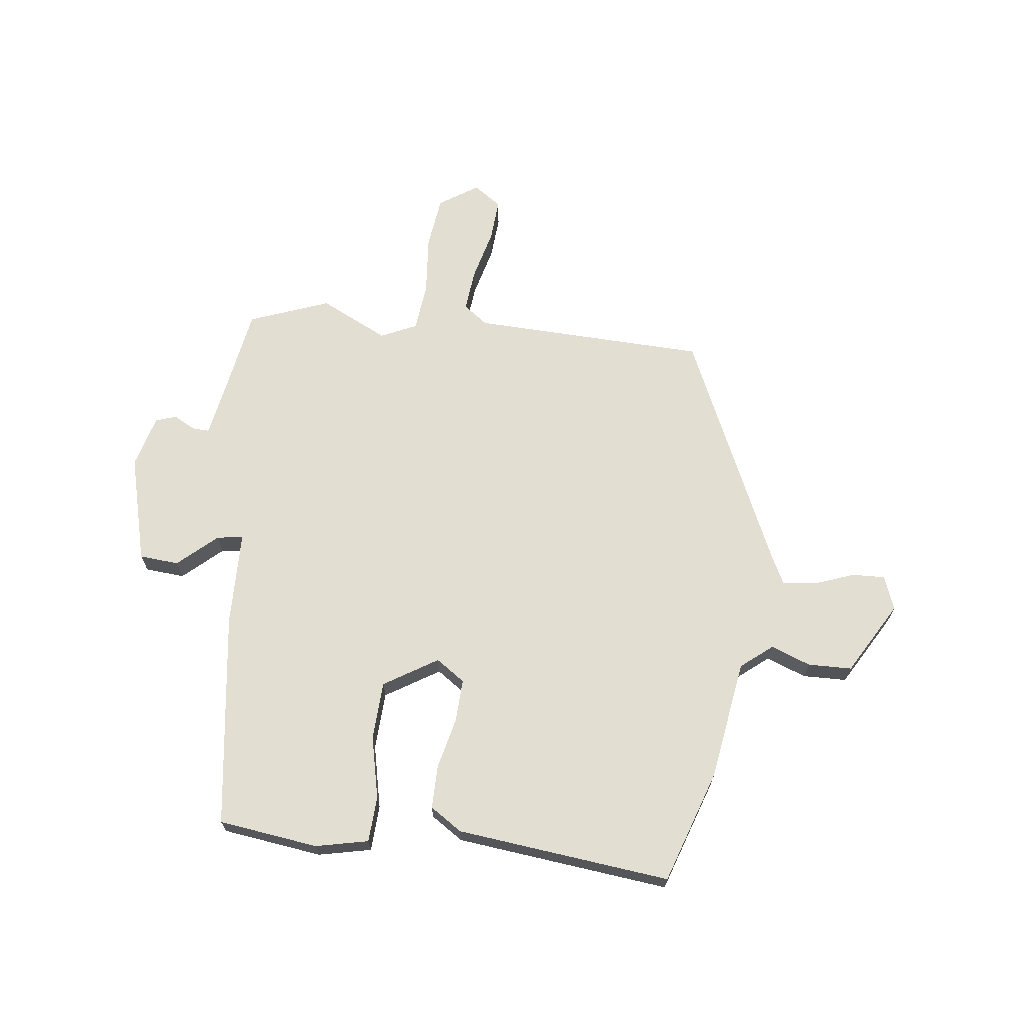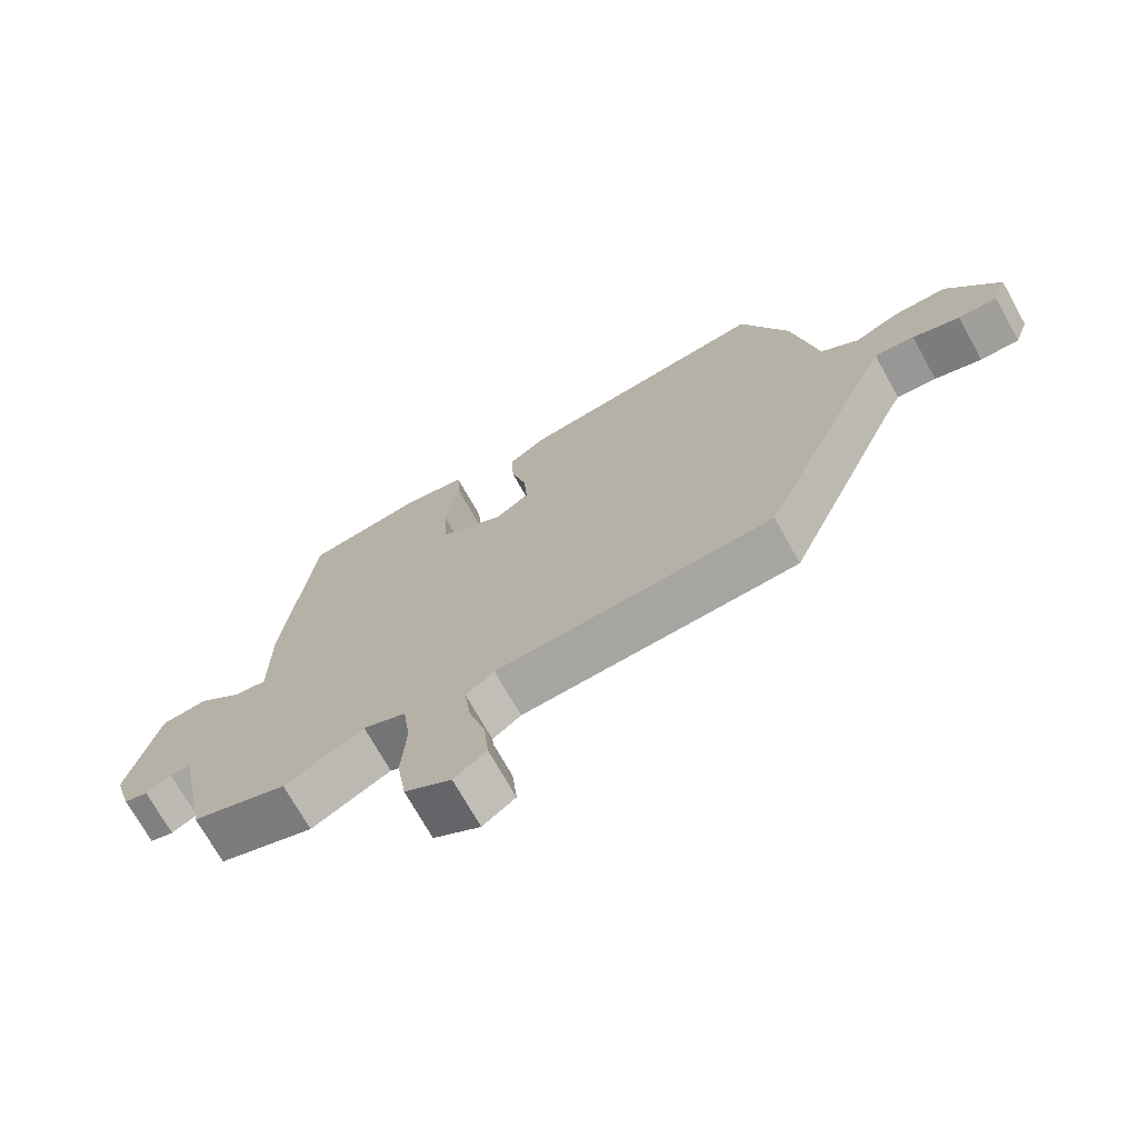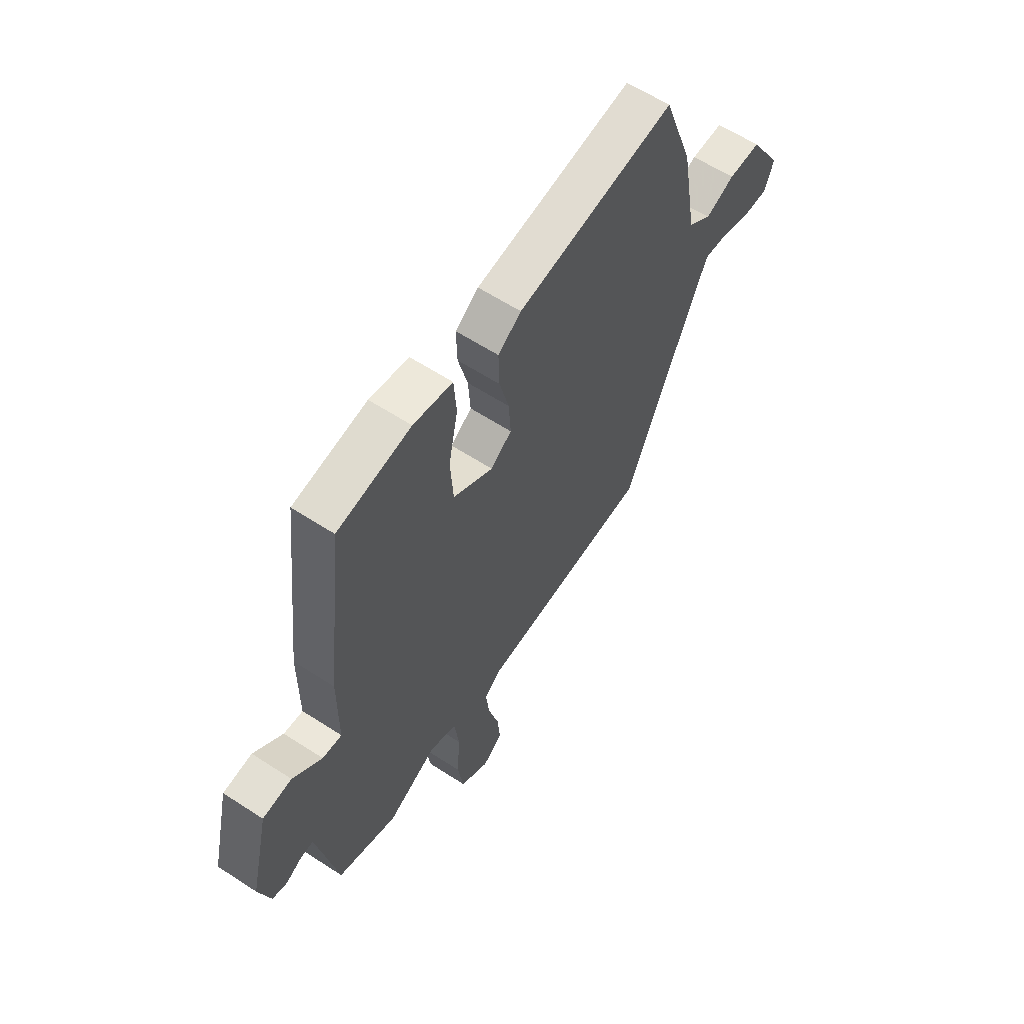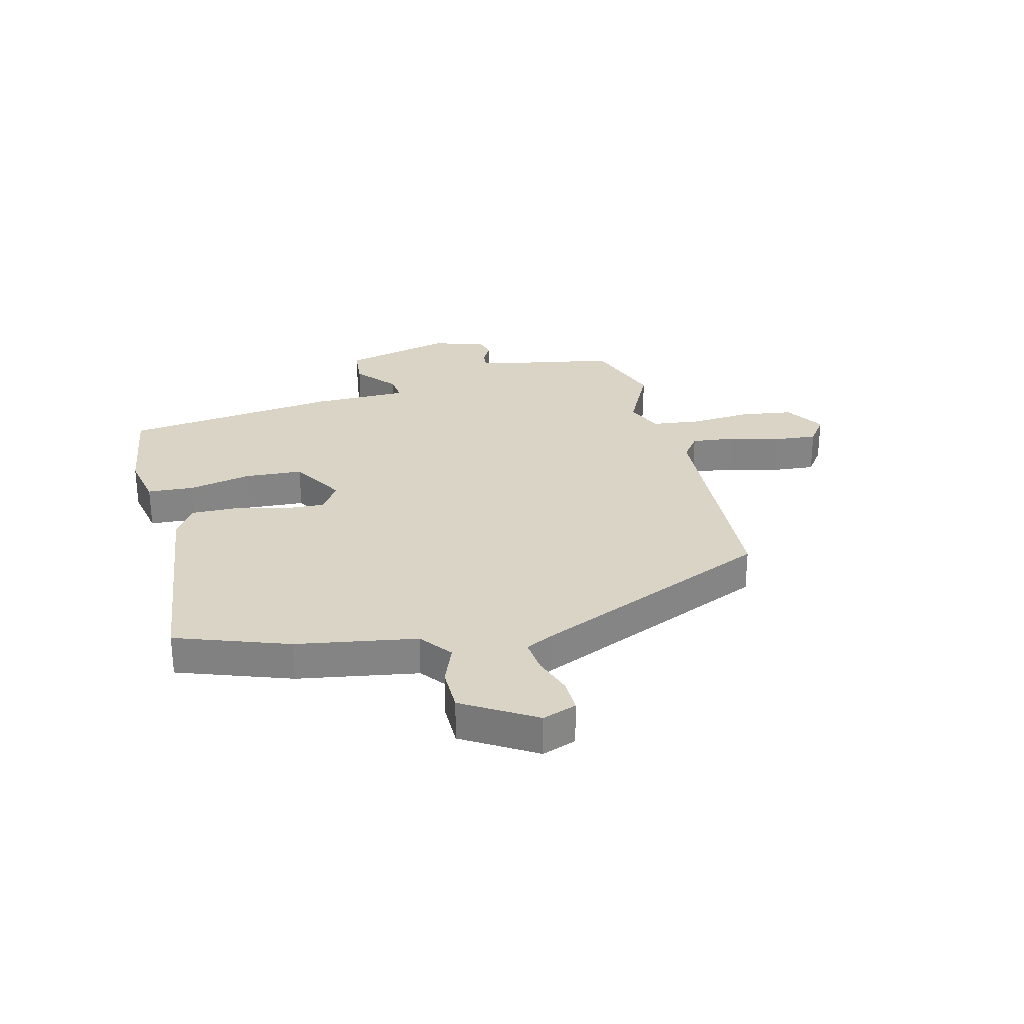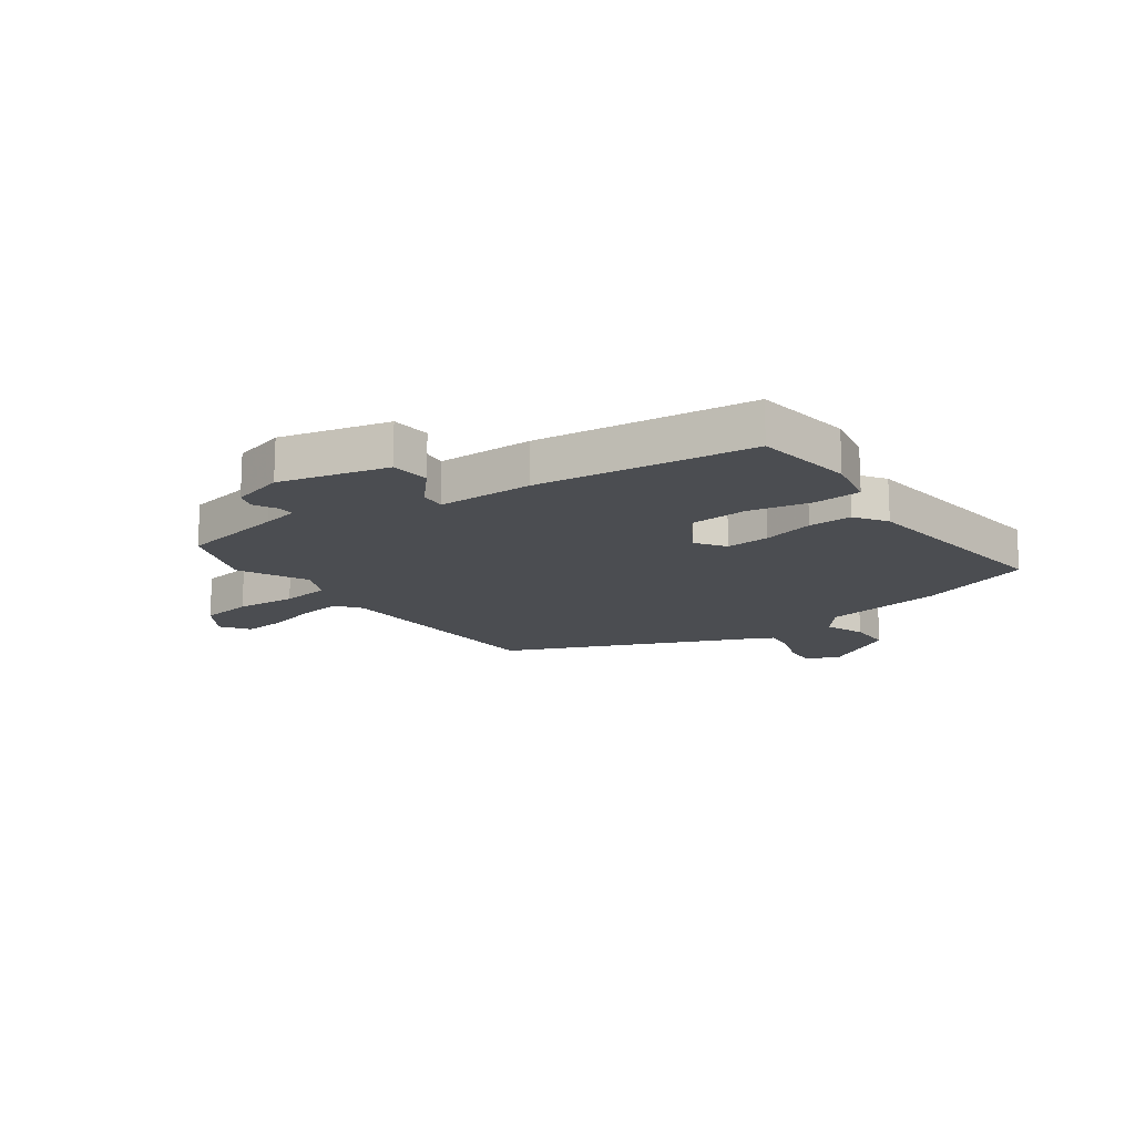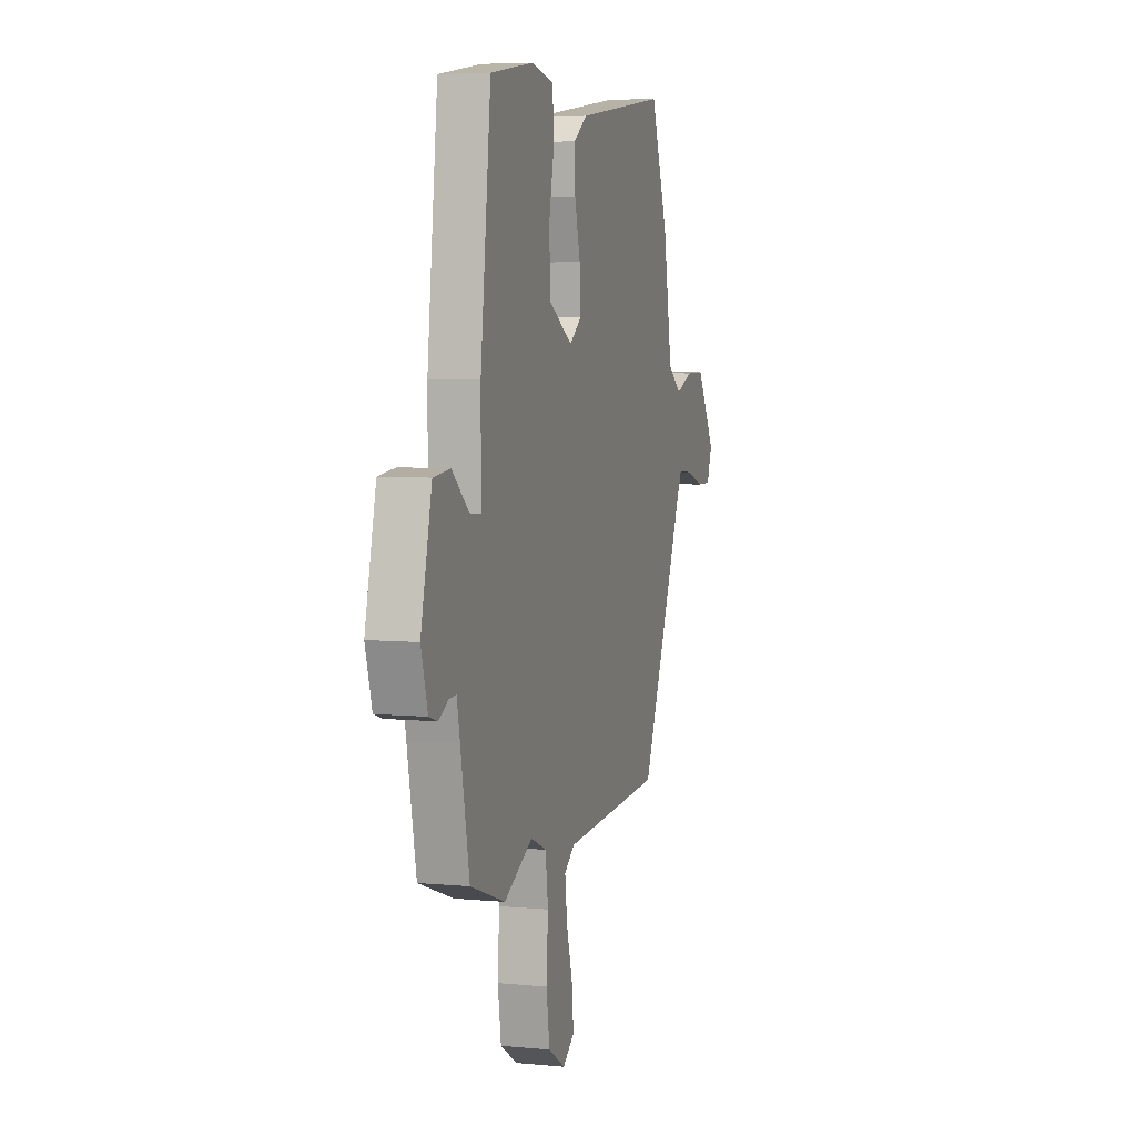
<metadata>
{"format":"obj","ext":"obj","renderer":"f3d","projection":"perspective","resolution":1024,"background":"white","views":[{"elev":67.9,"azim":5.6,"up":"+Y"},{"elev":-71.8,"azim":29.2,"up":"+Z"},{"elev":60.8,"azim":-56.4,"up":"+Z"},{"elev":28.9,"azim":75.5,"up":"+Y"},{"elev":-15.7,"azim":-55.0,"up":"+Y"},{"elev":5.6,"azim":-73.6,"up":"+Z"}]}
</metadata>
<code>
v -0.364 0.07 -0.548
v -0.506 0.07 -0.498
v -0.542 0.07 -0.313
v -0.555 0.07 -0.25
v -0.585 0.07 -0.252
v -0.623 0.07 -0.273
v -0.659 0.07 -0.262
v -0.686 0.07 -0.17
v -0.641 0.07 0.02
v -0.572 0.07 0.027
v -0.503 0.07 -0.032
v -0.457 0.07 -0.037
v -0.457 0.07 0.13
v -0.414 0.07 0.509
v -0.24 0.07 0.536
v -0.147 0.07 0.518
v -0.141 0.07 0.437
v -0.163 0.07 0.327
v -0.156 0.07 0.225
v -0.061 0.07 0.169
v -0.011 0.07 0.205
v -0.016 0.07 0.281
v -0.039 0.07 0.37
v -0.041 0.07 0.446
v 0.014 0.07 0.484
v 0.389 0.07 0.534
v 0.46 0.07 0.337
v 0.497 0.07 0.126
v 0.553 0.07 0.083
v 0.622 0.07 0.111
v 0.699 0.07 0.111
v 0.776 0.07 -0.015
v 0.755 0.07 -0.075
v 0.697 0.07 -0.074
v 0.627 0.07 -0.05
v 0.568 0.07 -0.044
v 0.544 0.07 -0.094
v 0.366 0.07 -0.512
v -0.046 0.07 -0.535
v -0.088 0.07 -0.567
v -0.079 0.07 -0.641
v -0.054 0.07 -0.731
v -0.047 0.07 -0.806
v -0.095 0.07 -0.841
v -0.164 0.07 -0.798
v -0.178 0.07 -0.706
v -0.171 0.07 -0.6
v -0.182 0.07 -0.515
v -0.246 0.07 -0.487
v -0.364 0 -0.548
v -0.506 0 -0.498
v -0.542 0 -0.313
v -0.555 0 -0.25
v -0.585 0 -0.252
v -0.623 0 -0.273
v -0.659 0 -0.262
v -0.686 0 -0.17
v -0.641 0 0.02
v -0.572 0 0.027
v -0.503 0 -0.032
v -0.457 0 -0.037
v -0.457 0 0.13
v -0.414 0 0.509
v -0.24 0 0.536
v -0.147 0 0.518
v -0.141 0 0.437
v -0.163 0 0.327
v -0.156 0 0.225
v -0.061 0 0.169
v -0.011 0 0.205
v -0.016 0 0.281
v -0.039 0 0.37
v -0.041 0 0.446
v 0.014 0 0.484
v 0.389 0 0.534
v 0.46 0 0.337
v 0.497 0 0.126
v 0.553 0 0.083
v 0.622 0 0.111
v 0.699 0 0.111
v 0.776 0 -0.015
v 0.755 0 -0.075
v 0.697 0 -0.074
v 0.627 0 -0.05
v 0.568 0 -0.044
v 0.544 0 -0.094
v 0.366 0 -0.512
v -0.046 0 -0.535
v -0.088 0 -0.567
v -0.079 0 -0.641
v -0.054 0 -0.731
v -0.047 0 -0.806
v -0.095 0 -0.841
v -0.164 0 -0.798
v -0.178 0 -0.706
v -0.171 0 -0.6
v -0.182 0 -0.515
v -0.246 0 -0.487
f 44 45 46 47
f 44 47 48
f 41 42 43 44
f 40 41 44 48
f 39 40 48
f 37 38 39 48
f 36 37 48 49
f 32 33 34 35
f 32 35 36
f 29 30 31 32
f 29 32 36
f 28 29 36 49
f 22 23 24 25
f 21 22 25 26
f 15 16 17 18
f 15 18 19
f 12 13 14 15
f 12 15 19
f 8 9 10 11
f 8 11 12
f 5 6 7 8
f 4 5 8 12
f 3 4 12 19
f 21 26 27 28
f 20 21 28 49
f 3 19 20 49
f 1 2 3 49
f 96 95 94 93
f 97 96 93
f 93 92 91 90
f 97 93 90 89
f 97 89 88
f 97 88 87 86
f 98 97 86 85
f 84 83 82 81
f 85 84 81
f 81 80 79 78
f 85 81 78
f 98 85 78 77
f 74 73 72 71
f 75 74 71 70
f 67 66 65 64
f 68 67 64
f 64 63 62 61
f 68 64 61
f 60 59 58 57
f 61 60 57
f 57 56 55 54
f 61 57 54 53
f 68 61 53 52
f 77 76 75 70
f 98 77 70 69
f 98 69 68 52
f 98 52 51 50
f 1 50 51 2
f 2 51 52 3
f 3 52 53 4
f 4 53 54 5
f 5 54 55 6
f 6 55 56 7
f 7 56 57 8
f 8 57 58 9
f 9 58 59 10
f 10 59 60 11
f 11 60 61 12
f 12 61 62 13
f 13 62 63 14
f 14 63 64 15
f 15 64 65 16
f 16 65 66 17
f 17 66 67 18
f 18 67 68 19
f 19 68 69 20
f 20 69 70 21
f 21 70 71 22
f 22 71 72 23
f 23 72 73 24
f 24 73 74 25
f 25 74 75 26
f 26 75 76 27
f 27 76 77 28
f 28 77 78 29
f 29 78 79 30
f 30 79 80 31
f 31 80 81 32
f 32 81 82 33
f 33 82 83 34
f 34 83 84 35
f 35 84 85 36
f 36 85 86 37
f 37 86 87 38
f 38 87 88 39
f 39 88 89 40
f 40 89 90 41
f 41 90 91 42
f 42 91 92 43
f 43 92 93 44
f 44 93 94 45
f 45 94 95 46
f 46 95 96 47
f 47 96 97 48
f 48 97 98 49
f 49 98 50 1

</code>
